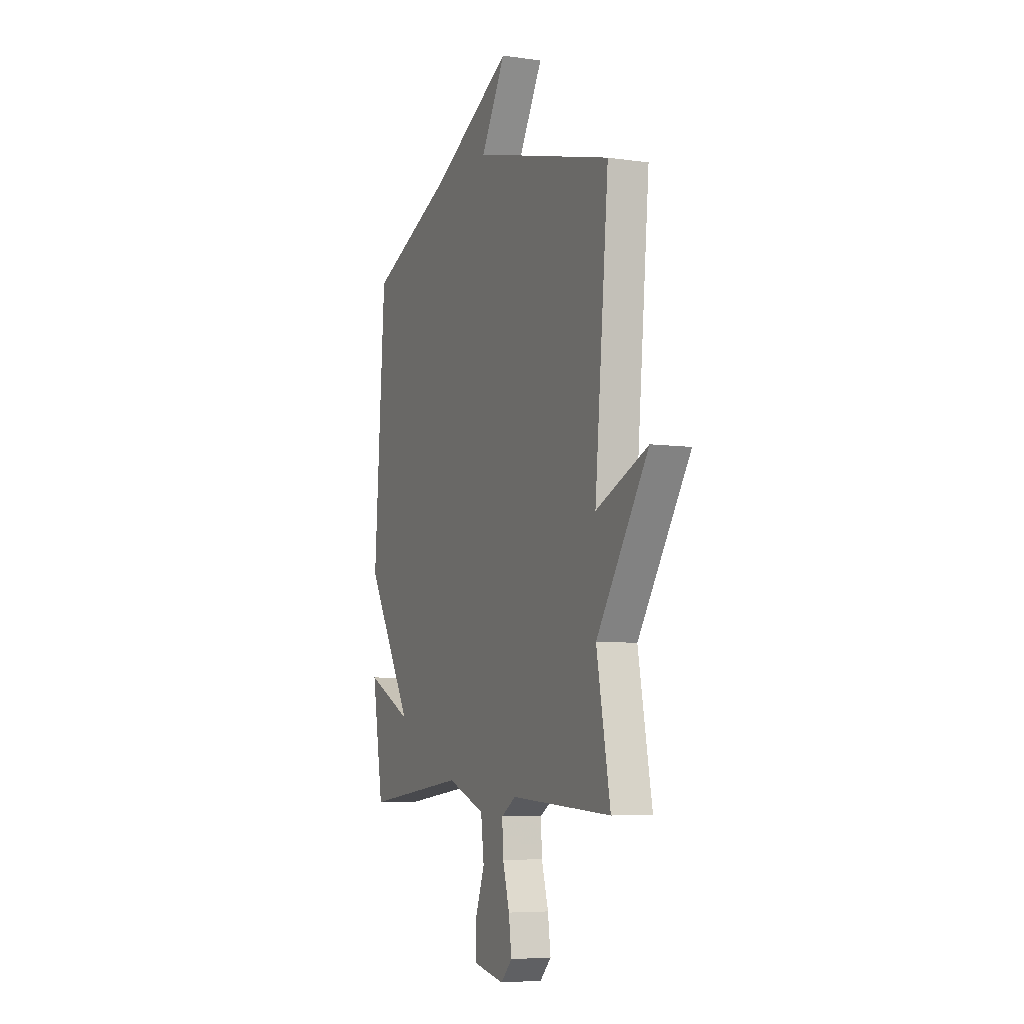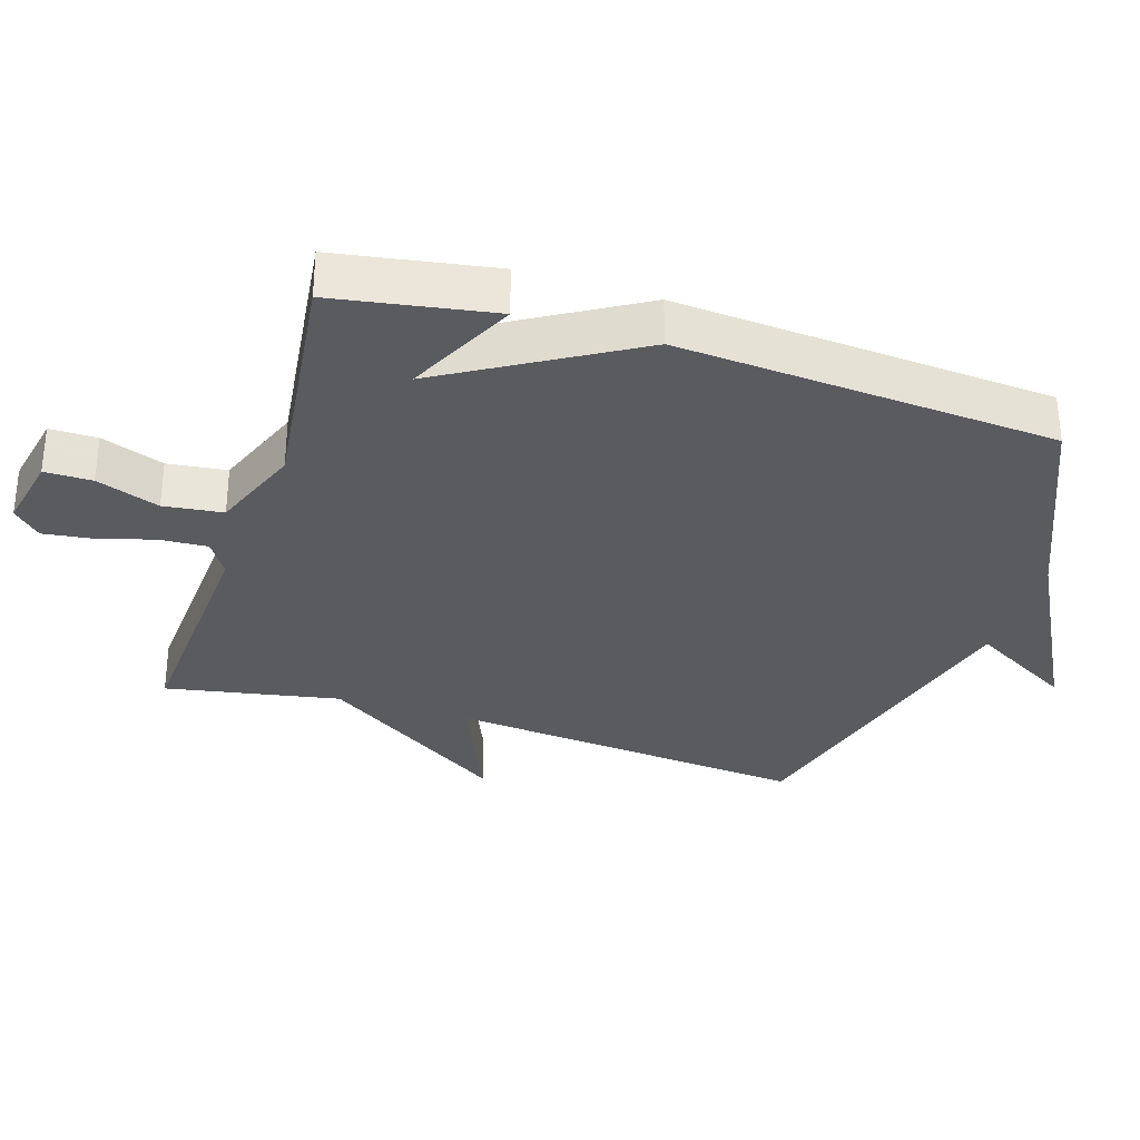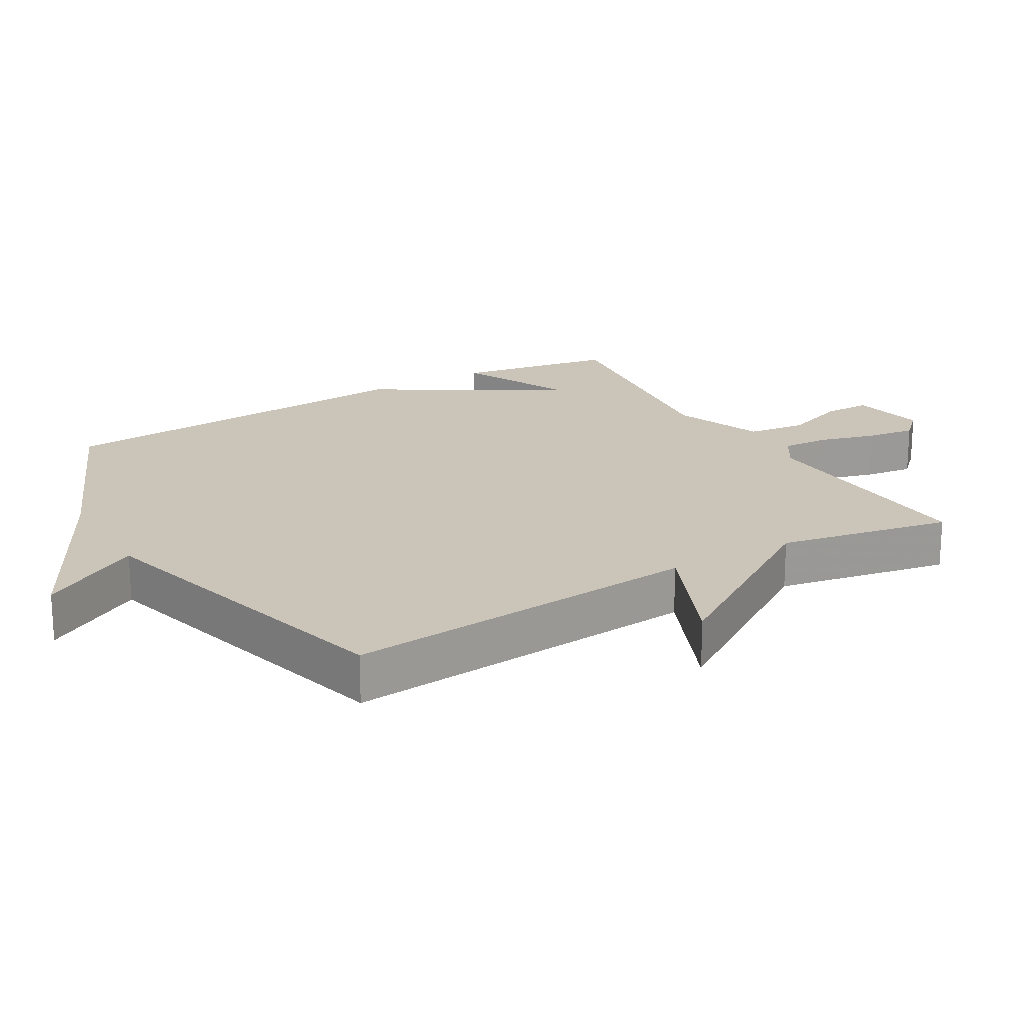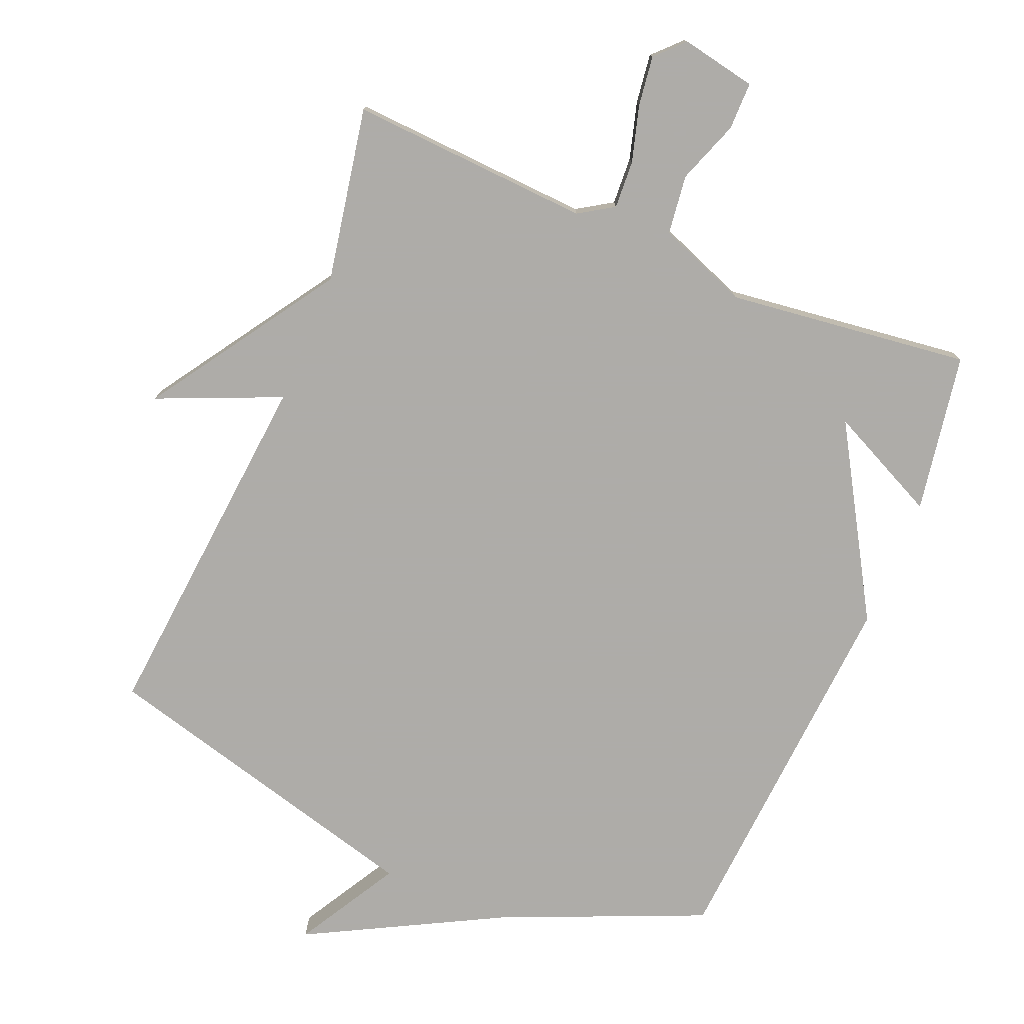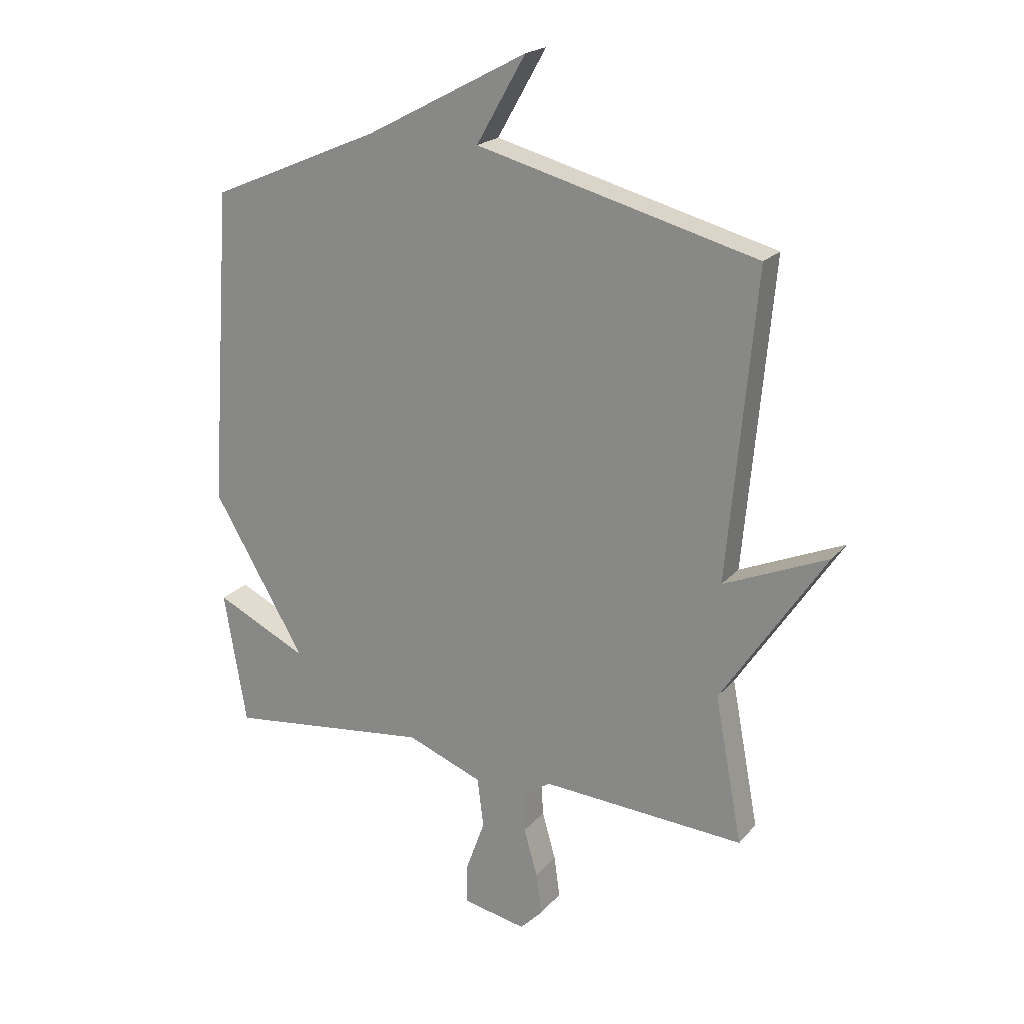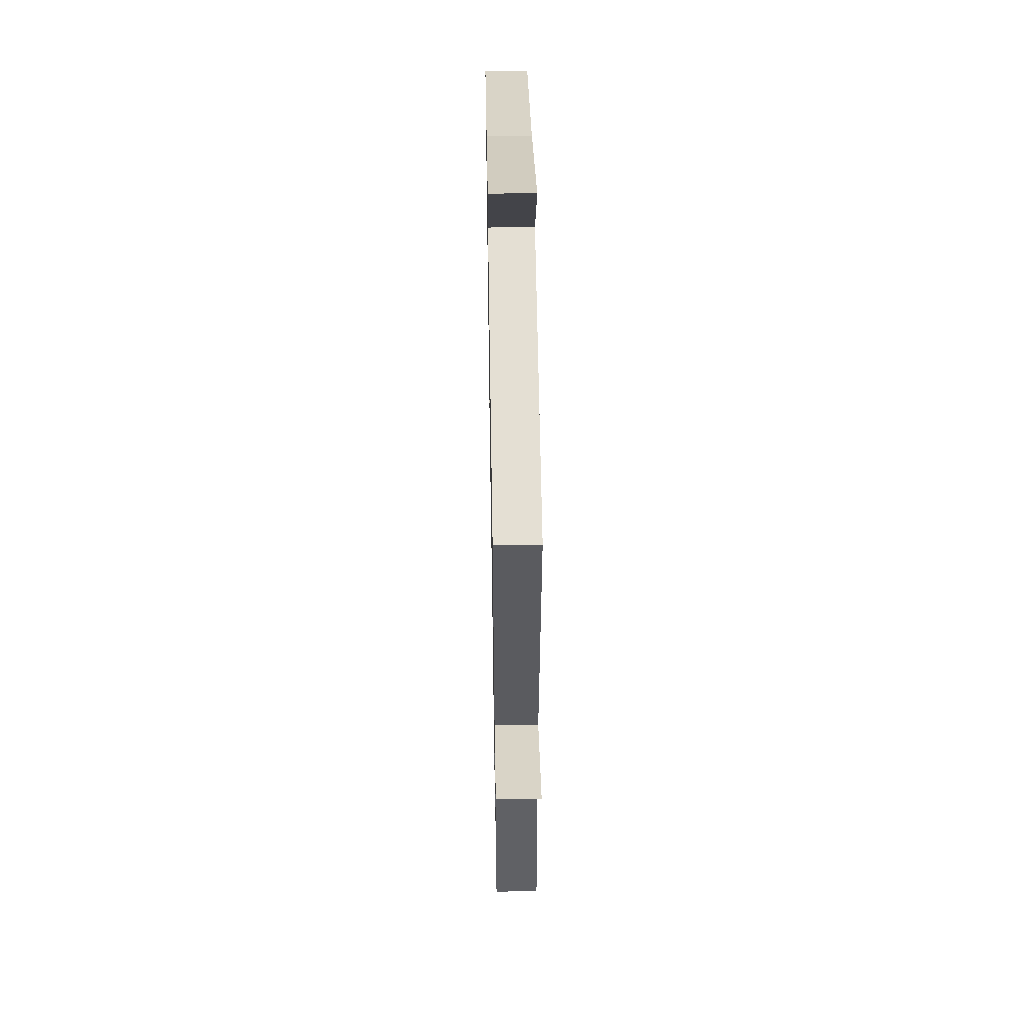
<metadata>
{"format":"obj","ext":"obj","renderer":"f3d","projection":"perspective","resolution":1024,"background":"white","views":[{"elev":-6.2,"azim":66.7,"up":"+Z"},{"elev":-32.3,"azim":-107.6,"up":"+Y"},{"elev":20.4,"azim":59.7,"up":"+Y"},{"elev":-77.0,"azim":157.4,"up":"+Y"},{"elev":20.7,"azim":28.5,"up":"+Z"},{"elev":51.8,"azim":89.0,"up":"+Z"}]}
</metadata>
<code>
v 0.5 0.07 -0.5
v 0.14 0.07 -0.479
v 0.088 0.07 -0.512
v 0.092 0.07 -0.583
v 0.116 0.07 -0.667
v 0.126 0.07 -0.741
v 0.086 0.07 -0.782
v -0.026 0.07 -0.76
v -0.026 0.07 -0.689
v 0.008 0.07 -0.595
v -0.003 0.07 -0.507
v -0.138 0.07 -0.455
v -0.5 0.07 -0.5
v -0.54 0.07 -0.263
v -0.375 0.07 -0.342
v -0.54 0.07 -0.063
v -0.5 0.07 0.5
v -0.197 0.07 0.63
v 0.09 0.07 0.782
v 0.003 0.07 0.63
v 0.5 0.07 0.5
v 0.451 0.07 -0.04
v 0.635 0.07 0.039
v 0.451 0.07 -0.24
v 0.5 0 -0.5
v 0.14 0 -0.479
v 0.088 0 -0.512
v 0.092 0 -0.583
v 0.116 0 -0.667
v 0.126 0 -0.741
v 0.086 0 -0.782
v -0.026 0 -0.76
v -0.026 0 -0.689
v 0.008 0 -0.595
v -0.003 0 -0.507
v -0.138 0 -0.455
v -0.5 0 -0.5
v -0.54 0 -0.263
v -0.375 0 -0.342
v -0.54 0 -0.063
v -0.5 0 0.5
v -0.197 0 0.63
v 0.09 0 0.782
v 0.003 0 0.63
v 0.5 0 0.5
v 0.451 0 -0.04
v 0.635 0 0.039
v 0.451 0 -0.24
f 22 23 24
f 20 21 22
f 20 22 24
f 18 19 20
f 24 1 2
f 20 24 2
f 18 20 2
f 17 18 2
f 16 17 2
f 15 16 2
f 13 14 15
f 12 13 15
f 15 2 3
f 12 15 3
f 11 12 3
f 8 9 10
f 7 8 10
f 6 7 10
f 5 6 10
f 4 5 10
f 3 4 10 11
f 48 47 46
f 46 45 44
f 48 46 44
f 44 43 42
f 26 25 48
f 26 48 44
f 26 44 42
f 26 42 41
f 26 41 40
f 26 40 39
f 39 38 37
f 39 37 36
f 27 26 39
f 27 39 36
f 27 36 35
f 34 33 32
f 34 32 31
f 34 31 30
f 34 30 29
f 34 29 28
f 35 34 28 27
f 1 25 26 2
f 2 26 27 3
f 3 27 28 4
f 4 28 29 5
f 5 29 30 6
f 6 30 31 7
f 7 31 32 8
f 8 32 33 9
f 9 33 34 10
f 10 34 35 11
f 11 35 36 12
f 12 36 37 13
f 13 37 38 14
f 14 38 39 15
f 15 39 40 16
f 16 40 41 17
f 17 41 42 18
f 18 42 43 19
f 19 43 44 20
f 20 44 45 21
f 21 45 46 22
f 22 46 47 23
f 23 47 48 24
f 24 48 25 1

</code>
